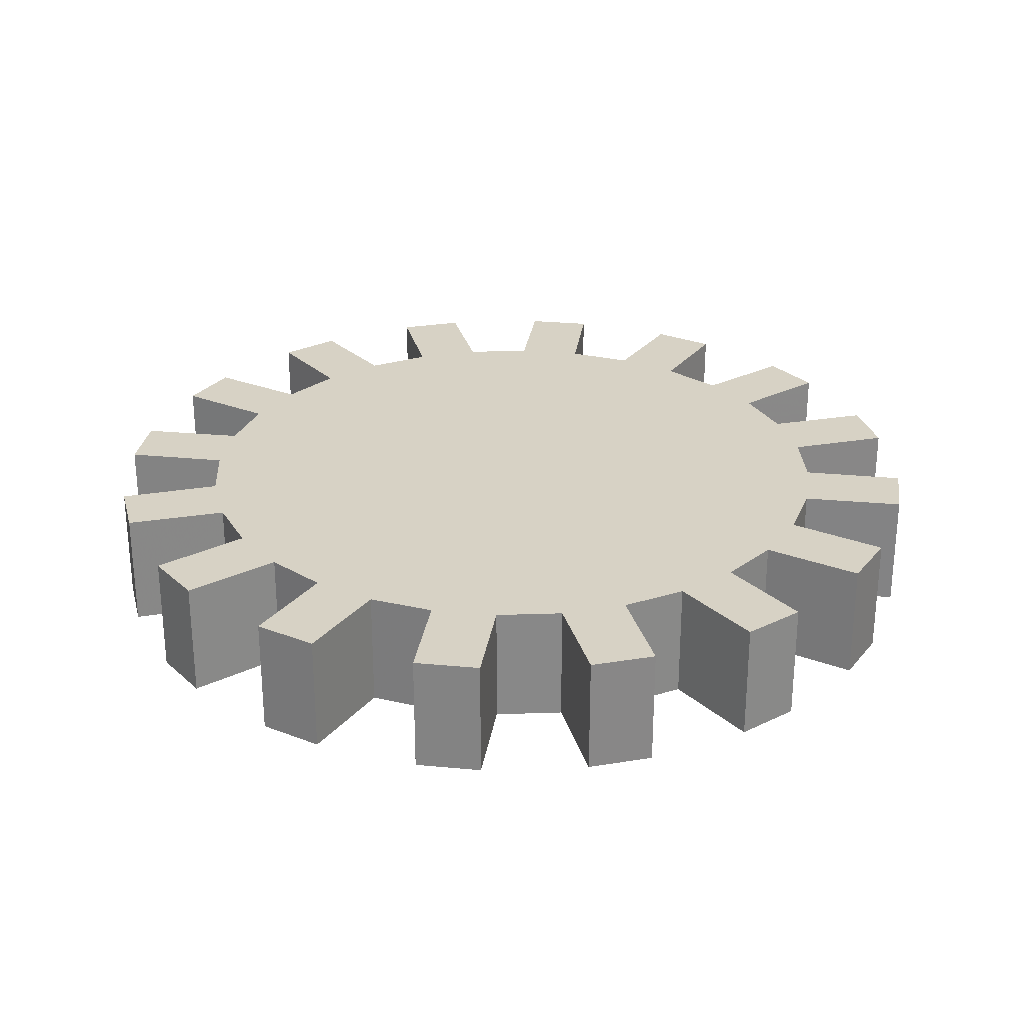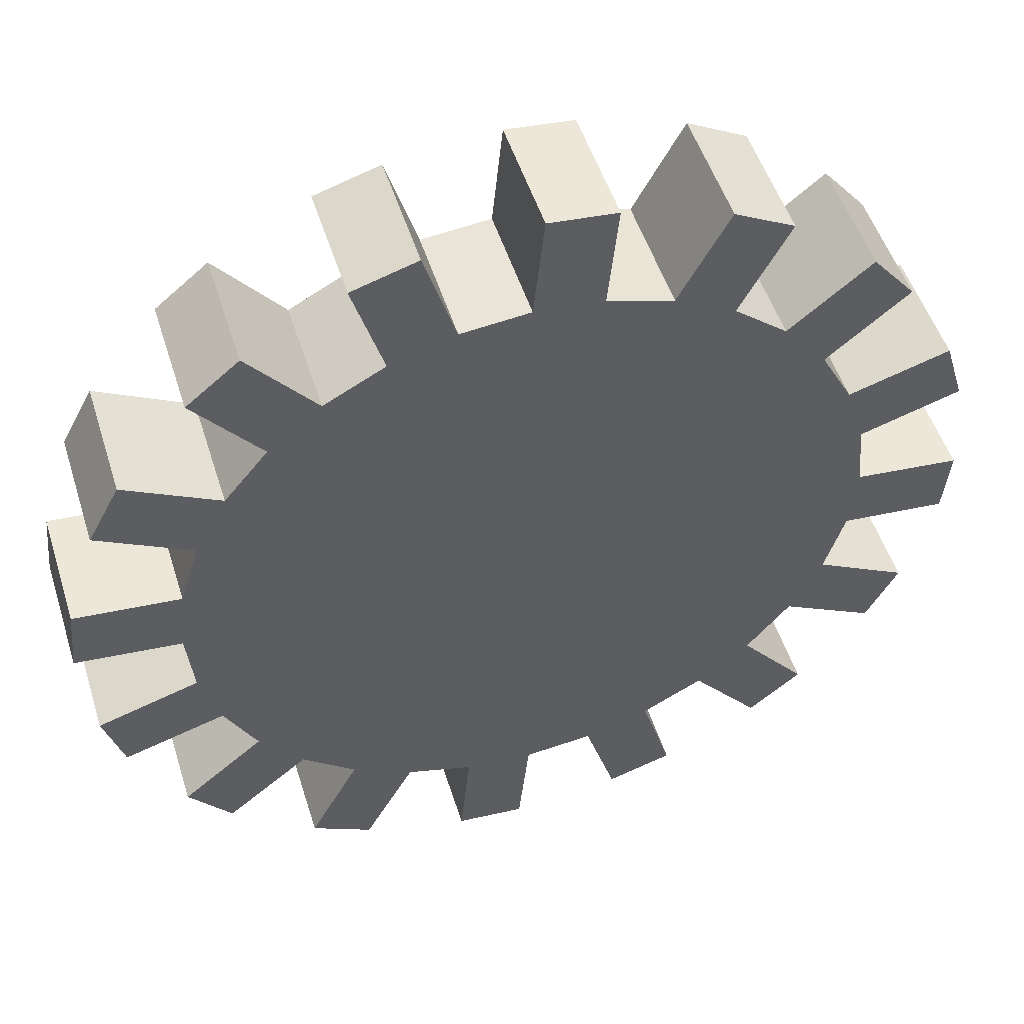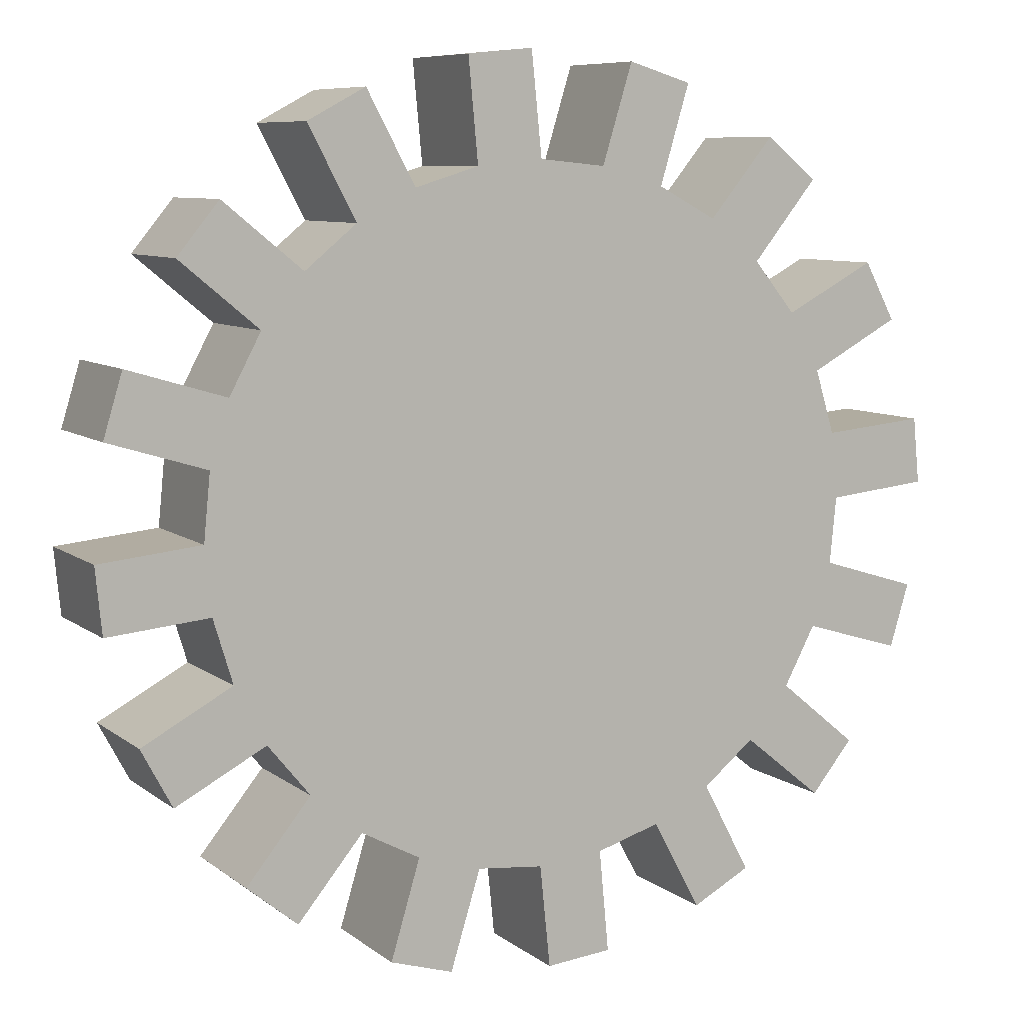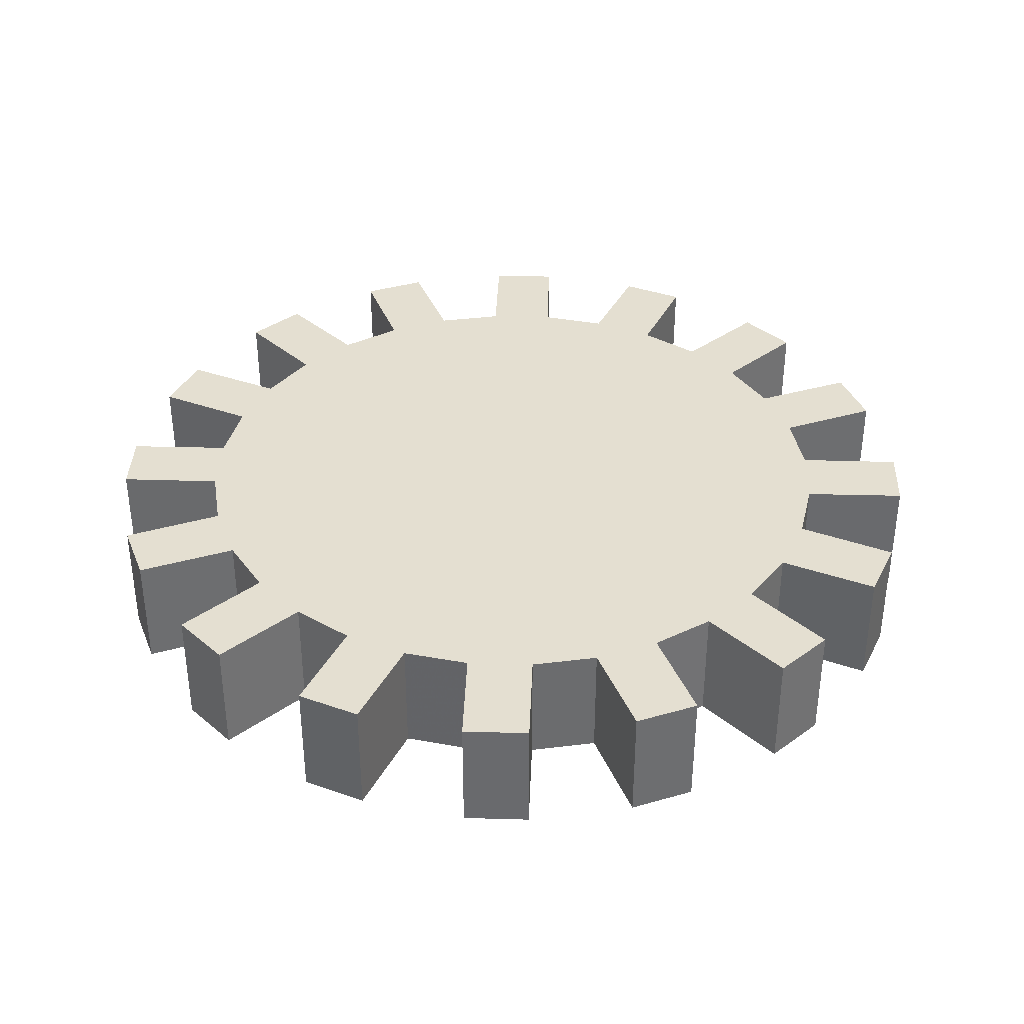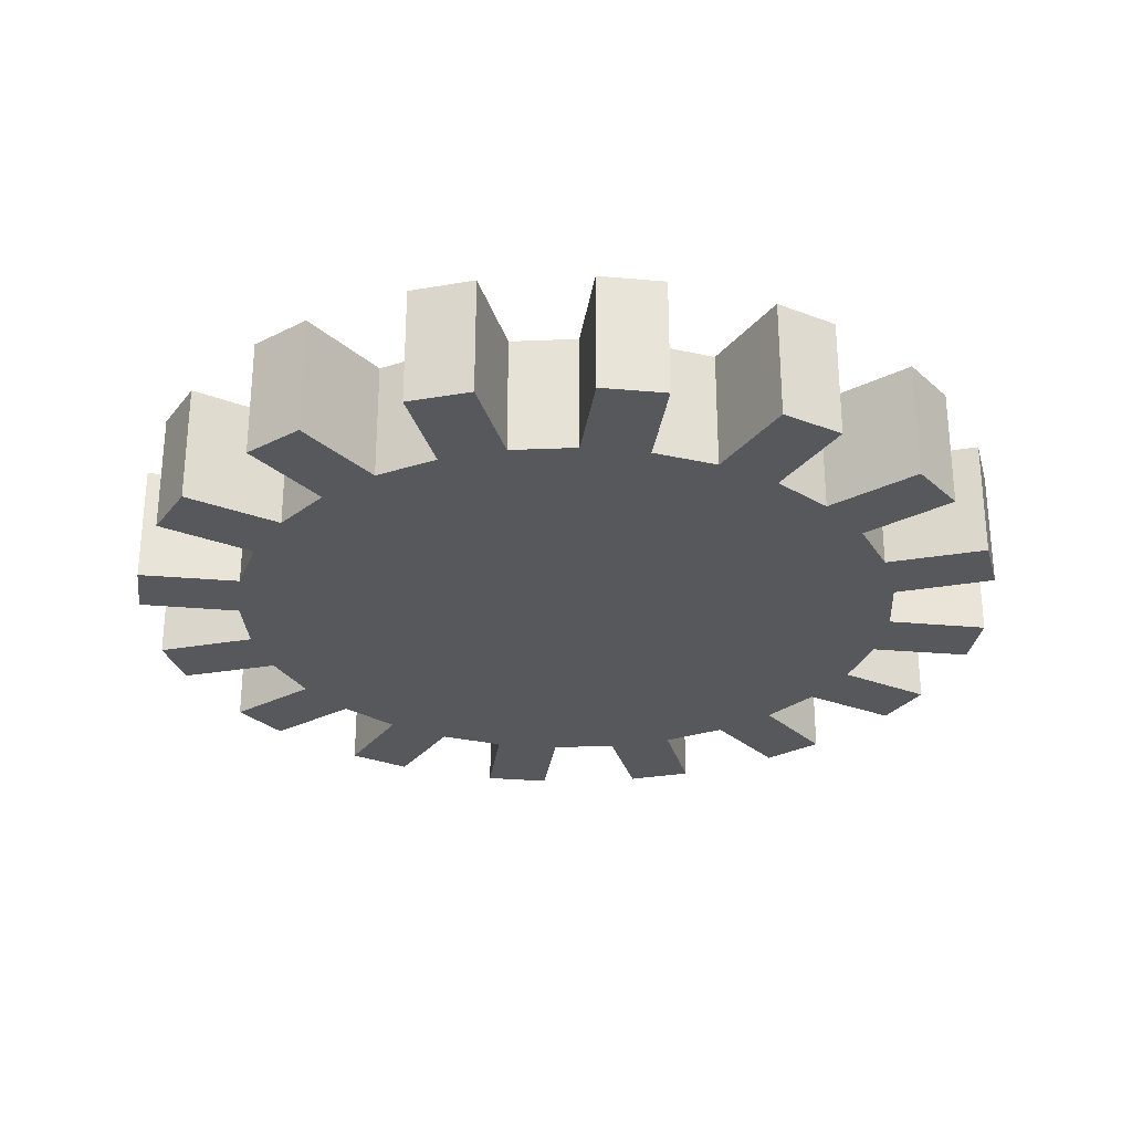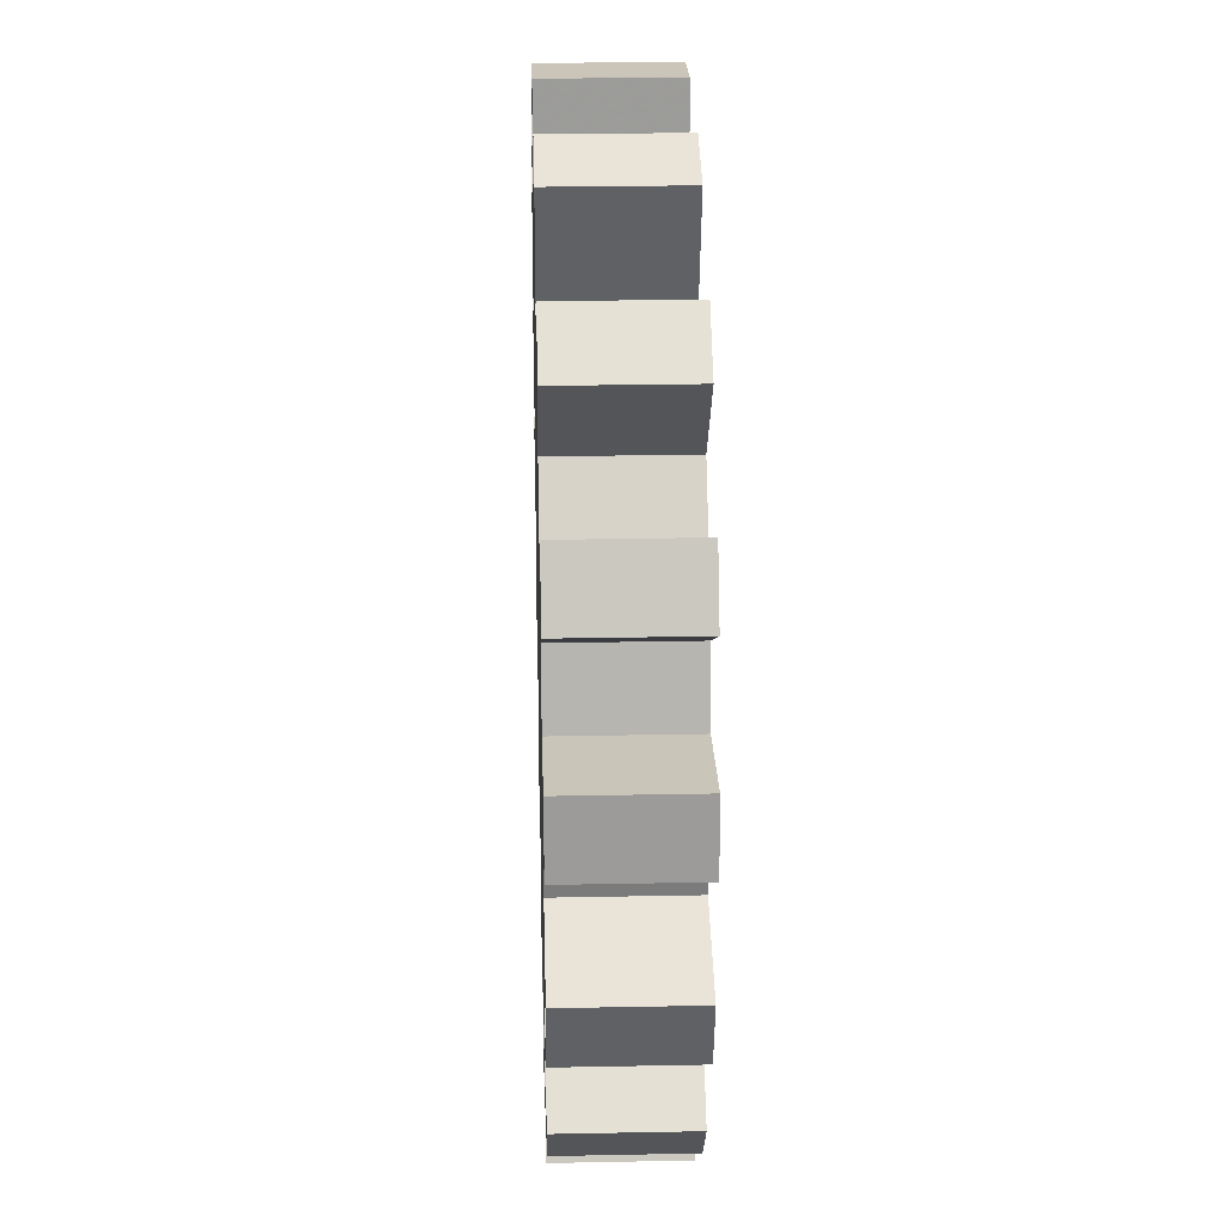
<metadata>
{"format":"obj","ext":"obj","renderer":"f3d","projection":"perspective","resolution":1024,"background":"white","views":[{"elev":27.5,"azim":81.4,"up":"+Z"},{"elev":50.9,"azim":162.7,"up":"+Y"},{"elev":8.0,"azim":-27.6,"up":"+Y"},{"elev":36.8,"azim":75.2,"up":"+Z"},{"elev":-28.2,"azim":155.4,"up":"+Z"},{"elev":26.1,"azim":88.2,"up":"+Y"}]}
</metadata>
<code>
v 0.4888 0.975 0.1529
v 0.4183 0.9681 0.1529
v 0.4287 0.8585 0.1529
v 0.3601 0.8377 0.1529
v 0.3079 0.9346 0.1529
v 0.2454 0.9012 0.1529
v 0.2969 0.8039 0.1529
v 0.2416 0.7584 0.1529
v 0.1562 0.828 0.1529
v 0.1113 0.7732 0.1529
v 0.1961 0.7031 0.1529
v 0.1623 0.6399 0.1529
v 0.05687 0.6714 0.1529
v 0.03631 0.6036 0.1529
v 0.1415 0.5713 0.1529
v 0.1345 0.5 0.1529
v 0.025 0.4888 0.1529
v 0.03194 0.4183 0.1529
v 0.1415 0.4287 0.1529
v 0.1623 0.3601 0.1529
v 0.06544 0.3079 0.1529
v 0.09883 0.2454 0.1529
v 0.1961 0.2969 0.1529
v 0.2416 0.2416 0.1529
v 0.172 0.1562 0.1529
v 0.2268 0.1113 0.1529
v 0.2969 0.1961 0.1529
v 0.3601 0.1623 0.1529
v 0.3286 0.05687 0.1529
v 0.3964 0.03631 0.1529
v 0.4287 0.1415 0.1529
v 0.5 0.1345 0.1529
v 0.5112 0.025 0.1529
v 0.5817 0.03194 0.1529
v 0.5713 0.1415 0.1529
v 0.6399 0.1623 0.1529
v 0.6921 0.06544 0.1529
v 0.7546 0.09883 0.1529
v 0.7031 0.1961 0.1529
v 0.7584 0.2416 0.1529
v 0.8438 0.172 0.1529
v 0.8887 0.2268 0.1529
v 0.8039 0.2969 0.1529
v 0.8377 0.3601 0.1529
v 0.9431 0.3286 0.1529
v 0.9637 0.3964 0.1529
v 0.8585 0.4287 0.1529
v 0.8655 0.5 0.1529
v 0.975 0.5112 0.1529
v 0.9681 0.5817 0.1529
v 0.8585 0.5713 0.1529
v 0.8377 0.6399 0.1529
v 0.9346 0.6921 0.1529
v 0.9012 0.7546 0.1529
v 0.8039 0.7031 0.1529
v 0.7584 0.7584 0.1529
v 0.828 0.8438 0.1529
v 0.7732 0.8887 0.1529
v 0.7031 0.8039 0.1529
v 0.6399 0.8377 0.1529
v 0.6714 0.9431 0.1529
v 0.6036 0.9637 0.1529
v 0.5713 0.8585 0.1529
v 0.5 0.8655 0.1529
v 0.4888 0.975 0.025
v 0.4183 0.9681 0.025
v 0.4287 0.8585 0.025
v 0.3601 0.8377 0.025
v 0.3079 0.9346 0.025
v 0.2454 0.9012 0.025
v 0.2969 0.8039 0.025
v 0.2416 0.7584 0.025
v 0.1562 0.828 0.025
v 0.1113 0.7732 0.025
v 0.1961 0.7031 0.025
v 0.1623 0.6399 0.025
v 0.05687 0.6714 0.025
v 0.03631 0.6036 0.025
v 0.1415 0.5713 0.025
v 0.1345 0.5 0.025
v 0.025 0.4888 0.025
v 0.03194 0.4183 0.025
v 0.1415 0.4287 0.025
v 0.1623 0.3601 0.025
v 0.06544 0.3079 0.025
v 0.09883 0.2454 0.025
v 0.1961 0.2969 0.025
v 0.2416 0.2416 0.025
v 0.172 0.1562 0.025
v 0.2268 0.1113 0.025
v 0.2969 0.1961 0.025
v 0.3601 0.1623 0.025
v 0.3286 0.05687 0.025
v 0.3964 0.03631 0.025
v 0.4287 0.1415 0.025
v 0.5 0.1345 0.025
v 0.5112 0.025 0.025
v 0.5817 0.03194 0.025
v 0.5713 0.1415 0.025
v 0.6399 0.1623 0.025
v 0.6921 0.06544 0.025
v 0.7546 0.09883 0.025
v 0.7031 0.1961 0.025
v 0.7584 0.2416 0.025
v 0.8438 0.172 0.025
v 0.8887 0.2268 0.025
v 0.8039 0.2969 0.025
v 0.8377 0.3601 0.025
v 0.9431 0.3286 0.025
v 0.9637 0.3964 0.025
v 0.8585 0.4287 0.025
v 0.8655 0.5 0.025
v 0.975 0.5112 0.025
v 0.9681 0.5817 0.025
v 0.8585 0.5713 0.025
v 0.8377 0.6399 0.025
v 0.9346 0.6921 0.025
v 0.9012 0.7546 0.025
v 0.8039 0.7031 0.025
v 0.7584 0.7584 0.025
v 0.828 0.8438 0.025
v 0.7732 0.8887 0.025
v 0.7031 0.8039 0.025
v 0.6399 0.8377 0.025
v 0.6714 0.9431 0.025
v 0.6036 0.9637 0.025
v 0.5713 0.8585 0.025
v 0.5 0.8655 0.025
f 128 65 1
f 1 64 128
f 127 128 64
f 64 63 127
f 126 127 63
f 63 62 126
f 125 126 62
f 62 61 125
f 124 125 61
f 61 60 124
f 123 124 60
f 60 59 123
f 122 123 59
f 59 58 122
f 121 122 58
f 58 57 121
f 120 121 57
f 57 56 120
f 119 120 56
f 56 55 119
f 118 119 55
f 55 54 118
f 117 118 54
f 54 53 117
f 116 117 53
f 53 52 116
f 115 116 52
f 52 51 115
f 114 115 51
f 51 50 114
f 113 114 50
f 50 49 113
f 112 113 49
f 49 48 112
f 111 112 48
f 48 47 111
f 110 111 47
f 47 46 110
f 109 110 46
f 46 45 109
f 108 109 45
f 45 44 108
f 107 108 44
f 44 43 107
f 106 107 43
f 43 42 106
f 105 106 42
f 42 41 105
f 104 105 41
f 41 40 104
f 103 104 40
f 40 39 103
f 102 103 39
f 39 38 102
f 101 102 38
f 38 37 101
f 100 101 37
f 37 36 100
f 99 100 36
f 36 35 99
f 98 99 35
f 35 34 98
f 97 98 34
f 34 33 97
f 96 97 33
f 33 32 96
f 95 96 32
f 32 31 95
f 94 95 31
f 31 30 94
f 93 94 30
f 30 29 93
f 92 93 29
f 29 28 92
f 91 92 28
f 28 27 91
f 90 91 27
f 27 26 90
f 89 90 26
f 26 25 89
f 88 89 25
f 25 24 88
f 87 88 24
f 24 23 87
f 86 87 23
f 23 22 86
f 85 86 22
f 22 21 85
f 84 85 21
f 21 20 84
f 83 84 20
f 20 19 83
f 82 83 19
f 19 18 82
f 81 82 18
f 18 17 81
f 80 81 17
f 17 16 80
f 79 80 16
f 16 15 79
f 78 79 15
f 15 14 78
f 77 78 14
f 14 13 77
f 76 77 13
f 13 12 76
f 75 76 12
f 12 11 75
f 74 75 11
f 11 10 74
f 73 74 10
f 10 9 73
f 72 73 9
f 9 8 72
f 71 72 8
f 8 7 71
f 70 71 7
f 7 6 70
f 69 70 6
f 6 5 69
f 68 69 5
f 5 4 68
f 67 68 4
f 4 3 67
f 66 67 3
f 3 2 66
f 65 66 2
f 2 1 65
f 50 51 49
f 13 14 12
f 29 30 28
f 34 35 33
f 18 19 17
f 46 47 45
f 2 3 1
f 25 26 24
f 41 42 40
f 57 58 56
f 6 7 5
f 22 23 21
f 62 63 61
f 9 10 8
f 38 39 37
f 54 55 53
f 45 47 44
f 1 3 64
f 49 51 48
f 33 35 32
f 17 19 16
f 61 63 60
f 14 15 12
f 30 31 28
f 5 7 4
f 21 23 20
f 37 39 36
f 53 55 52
f 10 11 8
f 26 27 24
f 42 43 40
f 58 59 56
f 47 48 44
f 48 51 44
f 51 52 44
f 44 52 43
f 43 52 40
f 52 55 40
f 55 56 40
f 40 56 39
f 39 56 36
f 36 56 35
f 35 56 32
f 32 56 31
f 31 56 28
f 28 56 27
f 27 56 24
f 24 56 23
f 23 56 20
f 20 56 19
f 19 56 16
f 16 56 15
f 15 56 12
f 12 56 11
f 56 59 11
f 59 60 11
f 60 63 11
f 63 64 11
f 11 64 8
f 64 3 8
f 3 4 8
f 7 8 4
f 114 113 115
f 93 92 94
f 77 76 78
f 98 97 99
f 82 81 83
f 110 109 111
f 66 65 67
f 121 120 122
f 105 104 106
f 89 88 90
f 86 85 87
f 70 69 71
f 126 125 127
f 73 72 74
f 118 117 119
f 102 101 103
f 109 108 111
f 65 128 67
f 113 112 115
f 97 96 99
f 81 80 83
f 125 124 127
f 94 92 95
f 78 76 79
f 117 116 119
f 101 100 103
f 85 84 87
f 69 68 71
f 122 120 123
f 106 104 107
f 90 88 91
f 74 72 75
f 111 108 112
f 112 108 115
f 115 108 116
f 116 108 119
f 119 108 120
f 108 107 120
f 107 104 120
f 120 104 123
f 123 104 124
f 124 104 127
f 127 104 128
f 128 104 67
f 67 104 68
f 68 104 71
f 71 104 72
f 104 103 72
f 103 100 72
f 100 99 72
f 99 96 72
f 96 95 72
f 95 92 72
f 92 91 72
f 72 91 75
f 75 91 76
f 76 91 79
f 79 91 80
f 91 88 80
f 80 88 83
f 87 84 88
f 84 83 88

</code>
